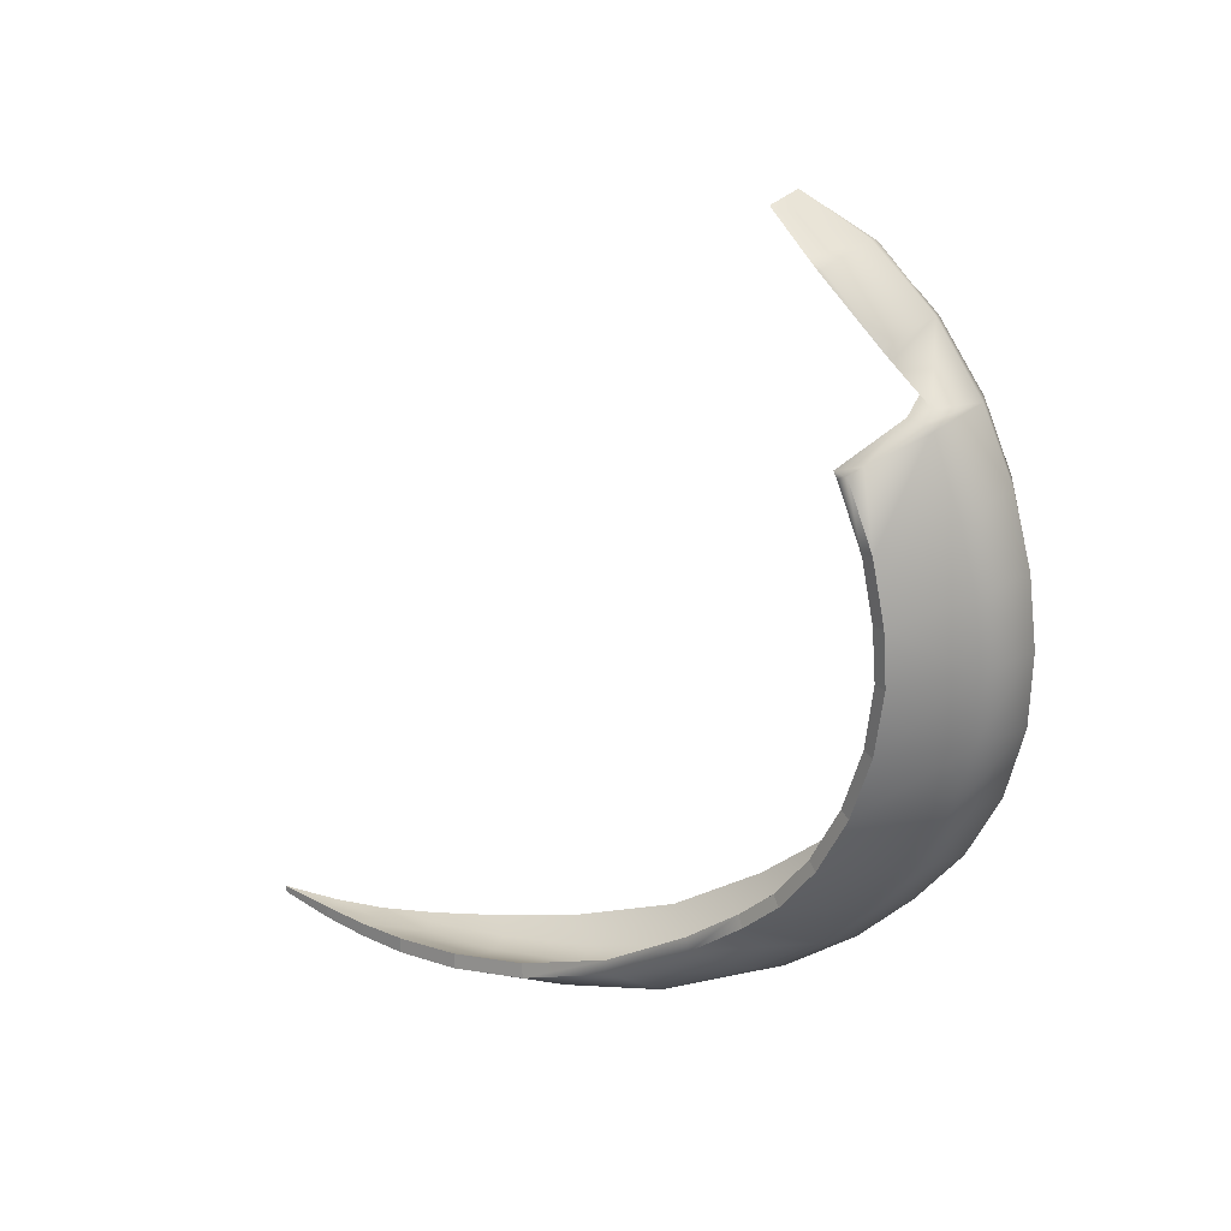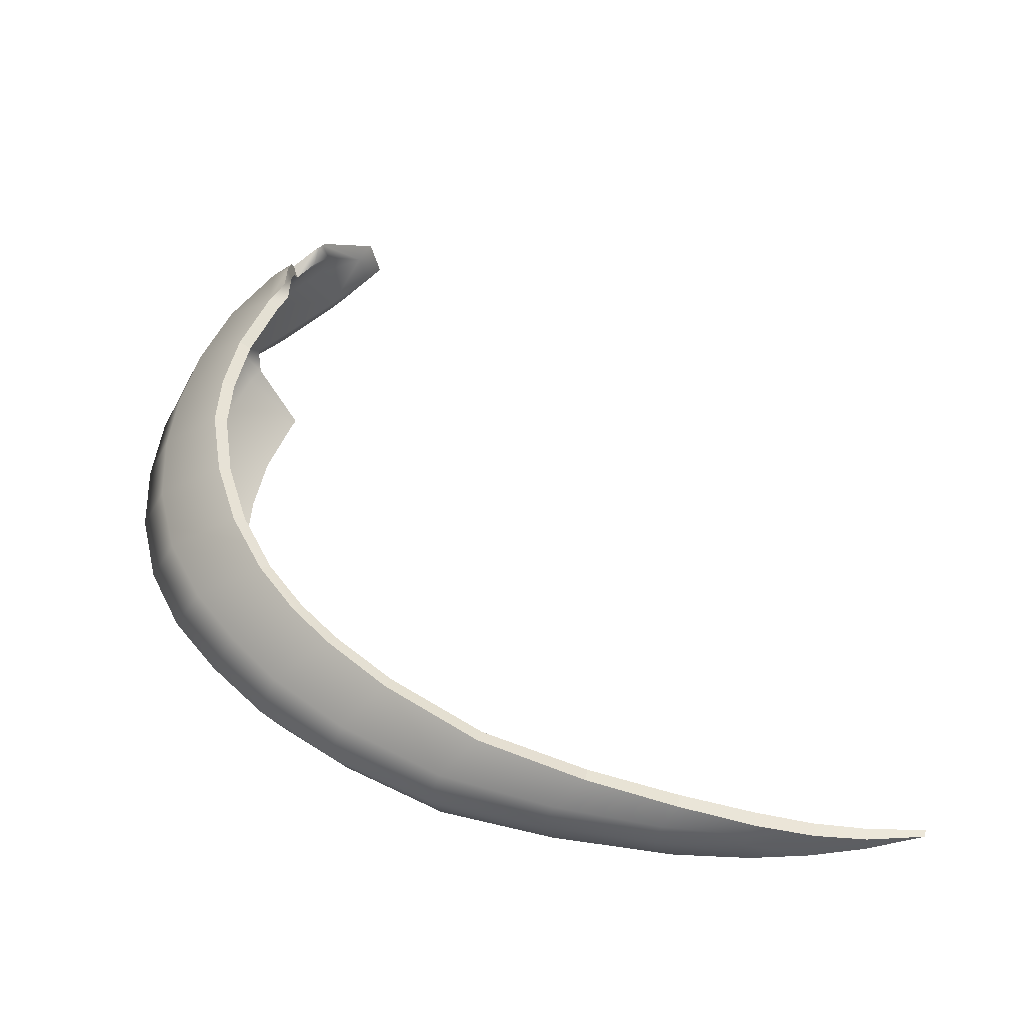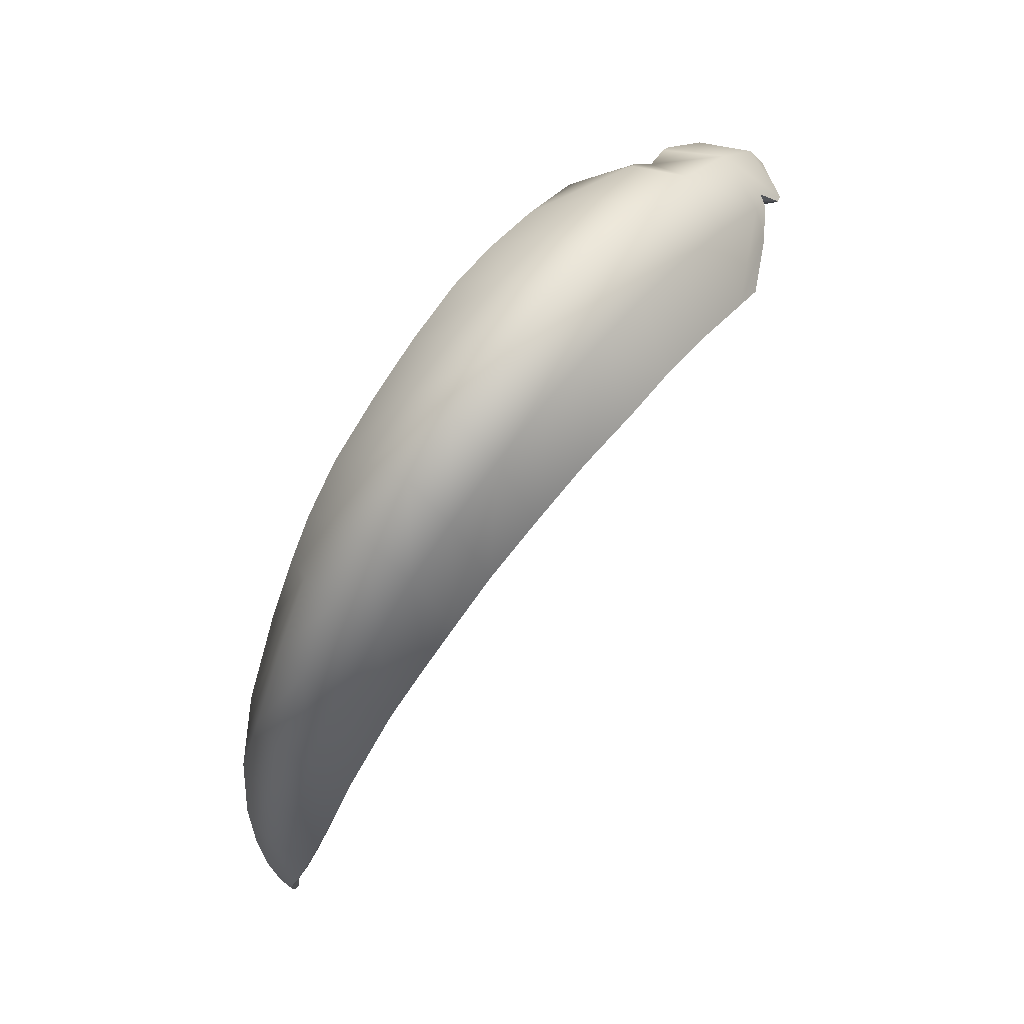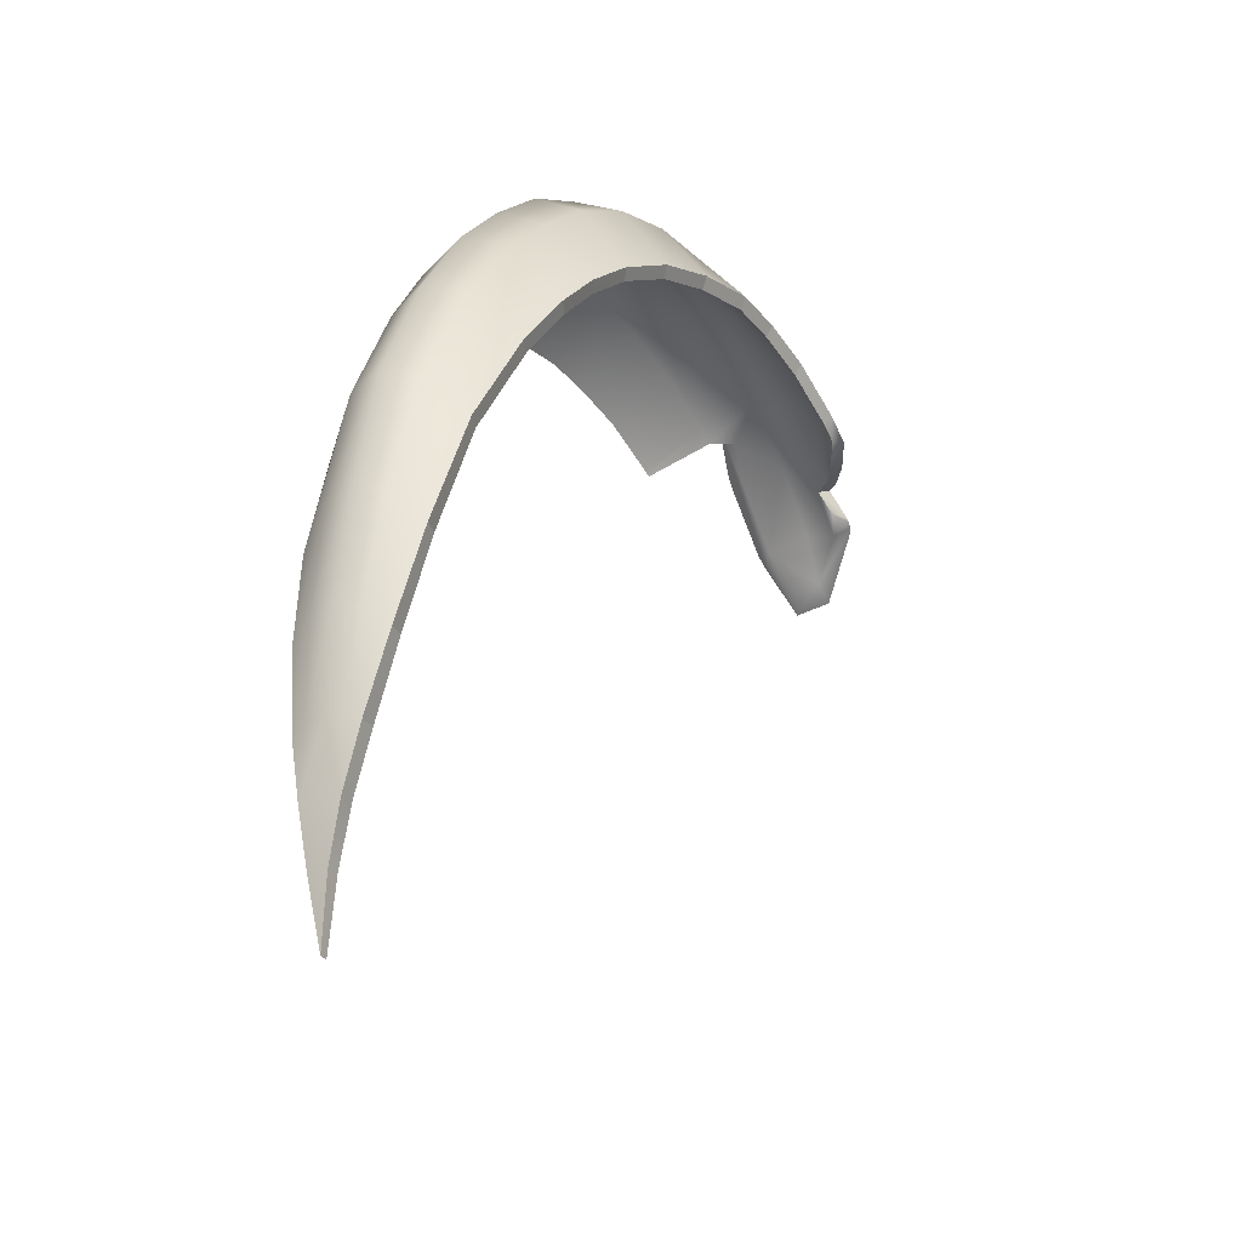
<metadata>
{"format":"obj","ext":"obj","renderer":"f3d","projection":"perspective","resolution":1024,"background":"white","views":[{"elev":23.7,"azim":120.6,"up":"+Z"},{"elev":-38.8,"azim":-89.6,"up":"+Z"},{"elev":67.6,"azim":-141.0,"up":"+Y"},{"elev":-23.1,"azim":-149.2,"up":"+Y"}]}
</metadata>
<code>
g mdlLunarWispArmBroken
v -0.222 0.3712 2.034
v -0.178 0.2985 2.13
v -0.1824 0.4746 1.959
v -0.007398 0.6402 1.917
v -0.005504 0.3563 2.18
v -0.003916 0.1336 2.29
v 0.1927 0.2919 2.126
v 0.1075 0.1019 2.259
v 0.1947 0.5702 1.86
v 0.143 0.7154 1.691
v -0.2605 0.5487 1.841
v -0.2574 0.4838 1.904
v -0.3328 0.4838 1.799
v -0.006281 0.8589 1.602
v 0.2533 0.7083 1.615
v -0.5062 0.5195 1.381
v -0.5016 0.4678 1.477
v -0.2645 0.7574 1.532
v 0.2549 0.7617 1.536
v 0.4982 0.5087 1.428
v 0.4996 0.5265 1.397
v -0.262 0.8973 1.214
v -0.5071 0.6477 1.081
v -0.003824 1.009 1.268
v 0.2563 0.9019 1.216
v 0.5042 0.6527 1.088
v -0.2601 0.9813 0.9004
v -0.507 0.7132 0.7985
v -0.002636 1.101 0.9309
v -0.00396 1.144 0.5999
v 0.2573 0.9844 0.9003
v 0.5103 0.7156 0.8002
v -0.2604 1.021 0.5875
v -0.5088 0.7319 0.5433
v -0.4823 0.6886 0.2293
v 0.256 1.029 0.5866
v 0.5063 0.7342 0.5436
v 0.4873 0.6898 0.2255
v -0.2532 1.014 0.2513
v -0.4629 0.5904 -0.08527
v 0.2479 1.014 0.2508
v 0.4678 0.5889 -0.08857
v -0.005368 1.138 0.2594
v -0.2444 0.9303 -0.08367
v -0.4353 0.4394 -0.3781
v 0.2429 0.9302 -0.08417
v 0.4538 0.4409 -0.3815
v -0.001968 1.06 -0.08034
v -0.229 0.7736 -0.3864
v -0.4143 0.2645 -0.6116
v 0.236 0.7764 -0.3882
v 0.4303 0.2637 -0.614
v -0.0005057 0.9071 -0.3905
v -0.211 0.5764 -0.6397
v -0.3912 0.08263 -0.7952
v 0.2306 0.5783 -0.6411
v 0.4032 0.08118 -0.7838
v 0.01009 0.6929 -0.6565
v -0.2041 0.3567 -0.8745
v -0.3603 -0.1981 -1.026
v 0.2175 0.3523 -0.8711
v 0.3772 -0.2041 -1.004
v 0.008133 0.4393 -0.9165
v -0.1775 0.01534 -1.133
v -0.3204 -0.6505 -1.311
v 0.1883 0.01678 -1.125
v 0.3244 -0.6557 -1.293
v 0.00327 0.08094 -1.183
v -0.1544 -0.4672 -1.395
v -0.2737 -1.161 -1.5
v 0.1661 -0.4646 -1.396
v 0.2686 -1.161 -1.498
v -0.1407 -1.011 -1.559
v -0.2149 -1.599 -1.606
v 0.005358 -0.4118 -1.433
v 0.136 -1.011 -1.558
v 0.2107 -1.598 -1.61
v -0.1124 -1.52 -1.649
v -0.1532 -1.965 -1.669
v -0.002119 -0.9717 -1.579
v 0.109 -1.52 -1.65
v 0.1495 -1.966 -1.667
v -0.08702 -1.931 -1.68
v -0.0939 -2.246 -1.695
v -0.001665 -1.492 -1.665
v 0.08322 -1.931 -1.679
v 0.09041 -2.246 -1.695
v -0.001904 -1.918 -1.686
v -0.001735 -2.238 -1.701
v -0.04574 -2.506 -1.698
v 0.04244 -2.506 -1.698
v -0.001644 -2.49 -1.704
v -0.001685 -2.809 -1.683
v -0.533 0.7741 0.8102
v -0.507 0.7132 0.7985
v -0.5088 0.7319 0.5433
v -0.5356 0.7934 0.542
v -0.5334 0.7054 1.102
v -0.5071 0.6477 1.081
v -0.507 0.7132 0.7985
v -0.533 0.7741 0.8102
v -0.5319 0.5717 1.415
v -0.5071 0.6477 1.081
v -0.5334 0.7054 1.102
v -0.5062 0.5195 1.381
v -0.5016 0.4678 1.477
v -0.5253 0.4896 1.562
v -0.3849 0.5018 1.824
v -0.5253 0.4896 1.562
v -0.5319 0.5717 1.415
v -0.278 0.5968 1.884
v -0.2734 0.5013 1.977
v -0.2208 0.4949 2.016
v -0.006832 0.697 1.967
v -0.2559 0.313 2.165
v -0.2671 0.3712 2.103
v -0.265 0.3281 2.145
v -0.2733 0.348 2.116
v -0.005814 0.3984 2.241
v -0.003412 0.06879 2.407
v 0.1582 0.02042 2.366
v 0.2528 0.2456 2.204
v 0.2551 0.3122 2.167
v 0.2685 0.302 2.159
v 0.2654 0.6 1.889
v 0.2744 0.5922 1.884
v 0.2663 0.6351 1.839
v 0.2107 0.7968 1.652
v -0.006051 0.9246 1.64
v 0.2707 0.7932 1.61
v 0.2714 0.8205 1.571
v 0.4704 0.6299 1.458
v -0.281 0.8172 1.567
v -0.003979 1.081 1.294
v -0.2784 0.9636 1.238
v -0.5334 0.7054 1.102
v 0.5297 0.7106 1.111
v 0.5232 0.584 1.418
v 0.2718 0.9684 1.24
v -0.2771 1.05 0.9153
v -0.533 0.7741 0.8102
v -0.003297 1.178 0.9473
v -0.004259 1.221 0.6043
v 0.2724 1.056 0.9147
v 0.5345 0.7769 0.8119
v -0.2771 1.091 0.5906
v -0.5356 0.7934 0.542
v -0.5115 0.7451 0.2159
v 0.2721 1.099 0.5895
v 0.5316 0.7945 0.5422
v 0.5151 0.7454 0.2127
v -0.2701 1.08 0.2406
v -0.4911 0.6423 -0.1098
v 0.2655 1.081 0.2397
v 0.4959 0.6403 -0.1132
v -0.2617 0.992 -0.1072
v -0.4621 0.4846 -0.4104
v -0.005382 1.212 0.25
v 0.2628 0.9896 -0.1066
v 0.4824 0.488 -0.4148
v -0.2459 0.8299 -0.4207
v -0.4423 0.3052 -0.6522
v -0.000772 1.128 -0.1028
v 0.2517 0.8336 -0.4229
v 0.4564 0.3055 -0.6562
v -0.2256 0.6265 -0.6836
v -0.4175 0.1179 -0.8437
v -0.001202 0.9695 -0.4256
v 0.2462 0.6302 -0.686
v 0.4326 0.1145 -0.8323
v -0.2187 0.4004 -0.9289
v -0.3796 -0.1708 -1.08
v 0.00986 0.7503 -0.7035
v 0.2361 0.3945 -0.9246
v 0.397 -0.1723 -1.059
v -0.192 0.051 -1.194
v -0.3424 -0.6275 -1.372
v 0.0129 0.4858 -0.9726
v 0.1999 0.05325 -1.186
v 0.3442 -0.6324 -1.354
v -0.1675 -0.4401 -1.464
v -0.2911 -1.147 -1.568
v -0.0002606 0.1211 -1.248
v 0.1764 -0.4375 -1.464
v 0.2859 -1.147 -1.568
v -0.1497 -0.995 -1.634
v -0.2263 -1.594 -1.68
v 0.003025 -0.3833 -1.504
v 0.145 -0.9952 -1.632
v 0.2218 -1.592 -1.686
v -0.1183 -1.515 -1.727
v -0.1588 -1.966 -1.747
v -0.002121 -0.9555 -1.655
v 0.1147 -1.514 -1.728
v 0.1551 -1.966 -1.744
v -0.09002 -1.931 -1.758
v -0.09586 -2.25 -1.766
v -0.001689 -1.486 -1.744
v 0.08632 -1.932 -1.757
v 0.09243 -2.25 -1.766
v -0.001855 -1.918 -1.763
v -0.001719 -2.242 -1.768
v -0.0466 -2.51 -1.759
v 0.04331 -2.51 -1.759
v -0.001638 -2.496 -1.762
v -0.001687 -2.805 -1.718
v 0.5232 0.584 1.418
v 0.5297 0.7106 1.111
v 0.5042 0.6527 1.088
v 0.517 0.566 1.42
v 0.4996 0.5265 1.397
v 0.4982 0.5087 1.428
v 0.5345 0.7769 0.8119
v 0.5103 0.7156 0.8002
v 0.5042 0.6527 1.088
v 0.5297 0.7106 1.111
v 0.5316 0.7945 0.5422
v 0.5063 0.7342 0.5436
v 0.5103 0.7156 0.8002
v 0.5345 0.7769 0.8119
v 0.5151 0.7454 0.2127
v 0.4873 0.6898 0.2255
v 0.5063 0.7342 0.5436
v 0.5316 0.7945 0.5422
v 0.4959 0.6403 -0.1132
v 0.4678 0.5889 -0.08857
v 0.4873 0.6898 0.2255
v 0.5151 0.7454 0.2127
v 0.4824 0.488 -0.4148
v 0.4538 0.4409 -0.3815
v 0.4678 0.5889 -0.08857
v 0.4959 0.6403 -0.1132
v 0.4564 0.3055 -0.6562
v 0.4303 0.2637 -0.614
v 0.4538 0.4409 -0.3815
v 0.4824 0.488 -0.4148
v 0.4326 0.1145 -0.8323
v 0.4032 0.08118 -0.7838
v 0.4303 0.2637 -0.614
v 0.4564 0.3055 -0.6562
v -0.4175 0.1179 -0.8437
v -0.3912 0.08263 -0.7952
v -0.3603 -0.1981 -1.026
v -0.3796 -0.1708 -1.08
v -0.4423 0.3052 -0.6522
v -0.3912 0.08263 -0.7952
v -0.4175 0.1179 -0.8437
v -0.4143 0.2645 -0.6116
v -0.4621 0.4846 -0.4104
v -0.4353 0.4394 -0.3781
v -0.4423 0.3052 -0.6522
v -0.4911 0.6423 -0.1098
v -0.4629 0.5904 -0.08527
v -0.4353 0.4394 -0.3781
v -0.4621 0.4846 -0.4104
v -0.5115 0.7451 0.2159
v -0.4823 0.6886 0.2293
v -0.4629 0.5904 -0.08527
v -0.4911 0.6423 -0.1098
v -0.5356 0.7934 0.542
v -0.5088 0.7319 0.5433
v -0.4823 0.6886 0.2293
v -0.5115 0.7451 0.2159
v -0.2263 -1.594 -1.68
v -0.2149 -1.599 -1.606
v -0.1532 -1.965 -1.669
v -0.1588 -1.966 -1.747
v -0.2911 -1.147 -1.568
v -0.2737 -1.161 -1.5
v -0.2149 -1.599 -1.606
v -0.2263 -1.594 -1.68
v -0.3424 -0.6275 -1.372
v -0.3204 -0.6505 -1.311
v -0.2737 -1.161 -1.5
v -0.2911 -1.147 -1.568
v 0.397 -0.1723 -1.059
v 0.4032 0.08118 -0.7838
v 0.4326 0.1145 -0.8323
v 0.3772 -0.2041 -1.004
v 0.3442 -0.6324 -1.354
v 0.3244 -0.6557 -1.293
v 0.2859 -1.147 -1.568
v 0.2686 -1.161 -1.498
v 0.2218 -1.592 -1.686
v 0.2107 -1.598 -1.61
v 0.2686 -1.161 -1.498
v 0.2859 -1.147 -1.568
v 0.1551 -1.966 -1.744
v 0.1495 -1.966 -1.667
v 0.2107 -1.598 -1.61
v 0.2218 -1.592 -1.686
v 0.09243 -2.25 -1.766
v 0.09041 -2.246 -1.695
v 0.1495 -1.966 -1.667
v 0.1551 -1.966 -1.744
v 0.04331 -2.51 -1.759
v 0.04244 -2.506 -1.698
v 0.09041 -2.246 -1.695
v 0.09243 -2.25 -1.766
v -0.001687 -2.805 -1.718
v -0.001685 -2.809 -1.683
v 0.04244 -2.506 -1.698
v 0.04331 -2.51 -1.759
v -0.0466 -2.51 -1.759
v -0.001685 -2.809 -1.683
v -0.001687 -2.805 -1.718
v -0.04574 -2.506 -1.698
v -0.09586 -2.25 -1.766
v -0.0939 -2.246 -1.695
v -0.1588 -1.966 -1.747
v -0.1532 -1.965 -1.669
v -0.3796 -0.1708 -1.08
v -0.3603 -0.1981 -1.026
v -0.3204 -0.6505 -1.311
v -0.3424 -0.6275 -1.372
v 0.2685 0.302 2.159
v 0.2744 0.5922 1.884
v 0.2663 0.6351 1.839
v 0.2528 0.2456 2.204
v 0.2107 0.7968 1.652
v 0.1927 0.2919 2.126
v 0.1582 0.02042 2.366
v 0.1947 0.5702 1.86
v 0.143 0.7154 1.691
v 0.1075 0.1019 2.259
v -0.003916 0.1336 2.29
v -0.003412 0.06879 2.407
v -0.2559 0.313 2.165
v -0.265 0.3281 2.145
v -0.178 0.2985 2.13
v -0.2733 0.348 2.116
v -0.222 0.3712 2.034
v -0.2671 0.3712 2.103
v -0.1824 0.4746 1.959
v -0.2208 0.4949 2.016
v -0.3328 0.4838 1.799
v -0.5016 0.4678 1.477
v -0.5253 0.4896 1.562
v -0.3849 0.5018 1.824
v -0.2574 0.4838 1.904
v -0.2734 0.5013 1.977
v -0.1824 0.4746 1.959
v -0.2208 0.4949 2.016
v 0.4704 0.6299 1.458
v 0.5232 0.584 1.418
v 0.517 0.566 1.42
v 0.4982 0.5087 1.428
v 0.2533 0.7083 1.615
v 0.2707 0.7932 1.61
v 0.2107 0.7968 1.652
v 0.143 0.7154 1.691
g mdlLunarWispArmBroken_0
f 3 2 1
f 2 3 4
f 4 5 2
f 2 5 6
f 6 5 7
f 7 5 4
f 8 6 7
f 9 7 4
f 10 9 4
f 3 11 4
f 3 12 11
f 12 13 11
f 10 4 14
f 4 11 14
f 15 10 14
f 16 11 13
f 13 17 16
f 16 18 11
f 11 18 14
f 14 19 15
f 20 15 19
f 21 20 19
f 22 18 16
f 23 22 16
f 24 14 18
f 14 24 19
f 22 24 18
f 19 25 21
f 24 25 19
f 25 26 21
f 27 22 23
f 28 27 23
f 29 24 22
f 24 29 25
f 27 29 22
f 30 29 27
f 25 31 26
f 29 31 25
f 29 30 31
f 31 32 26
f 33 27 28
f 33 30 27
f 34 33 28
f 33 34 35
f 31 36 32
f 30 36 31
f 36 37 32
f 37 36 38
f 39 33 35
f 30 33 39
f 35 40 39
f 36 41 38
f 36 30 41
f 42 38 41
f 43 30 39
f 30 43 41
f 40 44 39
f 39 44 43
f 40 45 44
f 46 42 41
f 46 41 43
f 47 42 46
f 44 48 43
f 48 46 43
f 45 49 44
f 44 49 48
f 45 50 49
f 51 47 46
f 51 46 48
f 52 47 51
f 49 53 48
f 53 51 48
f 50 54 49
f 53 49 54
f 50 55 54
f 56 52 51
f 51 53 56
f 57 52 56
f 58 53 54
f 53 58 56
f 55 59 54
f 58 54 59
f 55 60 59
f 61 57 56
f 56 58 61
f 62 57 61
f 63 58 59
f 58 63 61
f 60 64 59
f 63 59 64
f 60 65 64
f 66 62 61
f 61 63 66
f 67 62 66
f 68 63 64
f 63 68 66
f 65 69 64
f 64 69 68
f 65 70 69
f 71 67 66
f 71 66 68
f 72 67 71
f 70 73 69
f 70 74 73
f 69 75 68
f 75 71 68
f 75 69 73
f 76 72 71
f 71 75 76
f 77 72 76
f 74 78 73
f 78 74 79
f 80 75 73
f 75 80 76
f 73 78 80
f 81 77 76
f 81 76 80
f 77 81 82
f 83 78 79
f 84 83 79
f 78 85 80
f 85 81 80
f 85 78 83
f 81 86 82
f 81 85 86
f 87 82 86
f 88 85 83
f 85 88 86
f 88 83 84
f 86 88 87
f 89 88 84
f 88 89 87
f 84 90 89
f 91 87 89
f 90 92 89
f 92 91 89
f 90 93 92
f 91 92 93
f 96 95 94
f 97 96 94
f 100 99 98
f 101 100 98
f 104 103 102
f 103 105 102
f 102 105 106
f 107 102 106
f 110 109 108
f 108 111 110
f 108 112 111
f 111 112 113
f 113 114 111
f 114 113 115
f 113 116 115
f 116 117 115
f 118 117 116
f 115 119 114
f 120 119 115
f 119 120 121
f 119 121 122
f 122 123 119
f 119 123 114
f 122 124 123
f 123 124 125
f 123 125 114
f 124 126 125
f 127 125 126
f 114 125 127
f 114 127 128
f 129 114 128
f 129 128 130
f 111 114 129
f 130 131 129
f 130 132 131
f 133 111 129
f 111 133 110
f 129 134 133
f 134 129 131
f 133 135 110
f 134 135 133
f 135 136 110
f 137 131 132
f 132 138 137
f 139 134 131
f 137 139 131
f 135 140 136
f 140 141 136
f 134 142 135
f 142 134 139
f 142 140 135
f 142 143 140
f 144 139 137
f 144 142 139
f 143 142 144
f 145 144 137
f 140 146 141
f 143 146 140
f 146 147 141
f 147 146 148
f 149 144 145
f 149 143 144
f 150 149 145
f 149 150 151
f 146 152 148
f 146 143 152
f 153 148 152
f 154 149 151
f 143 149 154
f 151 155 154
f 156 153 152
f 157 153 156
f 143 158 152
f 158 143 154
f 156 152 158
f 155 159 154
f 154 159 158
f 155 160 159
f 161 157 156
f 162 157 161
f 163 156 158
f 159 163 158
f 161 156 163
f 160 164 159
f 159 164 163
f 160 165 164
f 166 162 161
f 167 162 166
f 168 161 163
f 164 168 163
f 161 168 166
f 165 169 164
f 168 164 169
f 165 170 169
f 171 167 166
f 172 167 171
f 168 173 166
f 173 168 169
f 166 173 171
f 170 174 169
f 173 169 174
f 170 175 174
f 176 172 171
f 177 172 176
f 173 178 171
f 178 173 174
f 171 178 176
f 175 179 174
f 178 174 179
f 175 180 179
f 181 177 176
f 182 177 181
f 178 183 176
f 183 178 179
f 181 176 183
f 180 184 179
f 179 184 183
f 180 185 184
f 186 182 181
f 187 182 186
f 188 181 183
f 184 188 183
f 181 188 186
f 185 189 184
f 188 184 189
f 185 190 189
f 191 187 186
f 187 191 192
f 188 193 186
f 193 188 189
f 191 186 193
f 190 194 189
f 189 194 193
f 194 190 195
f 191 196 192
f 197 192 196
f 198 191 193
f 194 198 193
f 191 198 196
f 199 194 195
f 198 194 199
f 200 199 195
f 198 201 196
f 201 198 199
f 196 201 197
f 201 199 200
f 201 202 197
f 202 201 200
f 203 197 202
f 200 204 202
f 205 203 202
f 204 205 202
f 203 205 206
f 204 206 205
f 209 208 207
f 209 207 210
f 210 211 209
f 212 211 210
f 215 214 213
f 216 215 213
f 219 218 217
f 220 219 217
f 223 222 221
f 224 223 221
f 227 226 225
f 228 227 225
f 231 230 229
f 232 231 229
f 235 234 233
f 236 235 233
f 239 238 237
f 240 239 237
f 243 242 241
f 244 243 241
f 247 246 245
f 246 248 245
f 248 250 249
f 251 248 249
f 254 253 252
f 255 254 252
f 258 257 256
f 259 258 256
f 262 261 260
f 263 262 260
f 266 265 264
f 267 266 264
f 270 269 268
f 271 270 268
f 274 273 272
f 275 274 272
f 278 277 276
f 277 279 276
f 276 279 280
f 279 281 280
f 280 281 282
f 281 283 282
f 286 285 284
f 287 286 284
f 290 289 288
f 291 290 288
f 294 293 292
f 295 294 292
f 298 297 296
f 299 298 296
f 302 301 300
f 303 302 300
f 306 305 304
f 305 307 304
f 304 307 308
f 307 309 308
f 308 309 310
f 309 311 310
f 314 313 312
f 315 314 312
f 318 317 316
f 316 319 318
f 319 320 318
f 319 321 320
f 319 322 321
f 321 323 320
f 320 323 324
f 322 325 321
f 326 325 322
f 326 322 327
f 326 327 328
f 326 328 329
f 330 326 329
f 330 329 331
f 331 332 330
f 332 331 333
f 333 334 332
f 333 335 334
f 338 337 336
f 336 339 338
f 336 340 339
f 340 341 339
f 340 342 341
f 342 343 341
f 346 345 344
f 344 347 346
f 344 348 347
f 344 349 348
f 349 350 348
f 350 351 348

</code>
